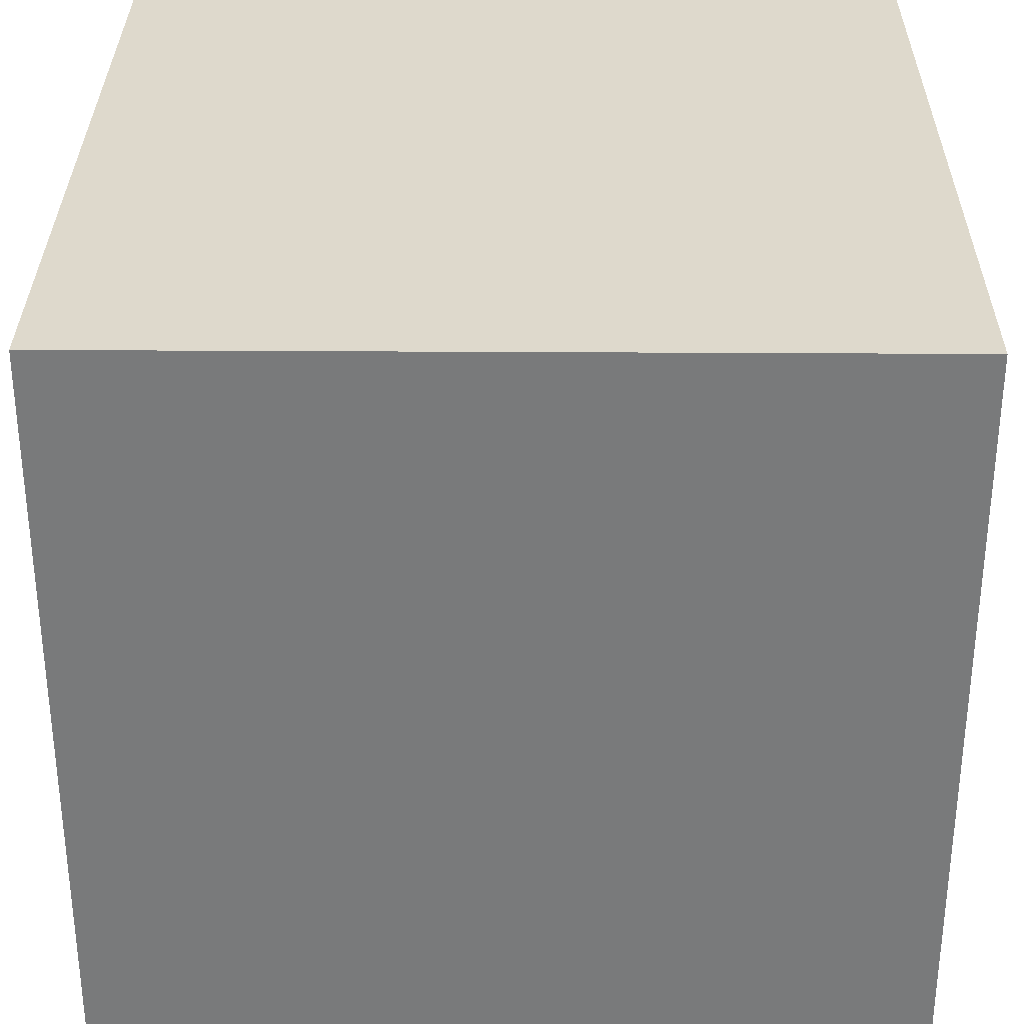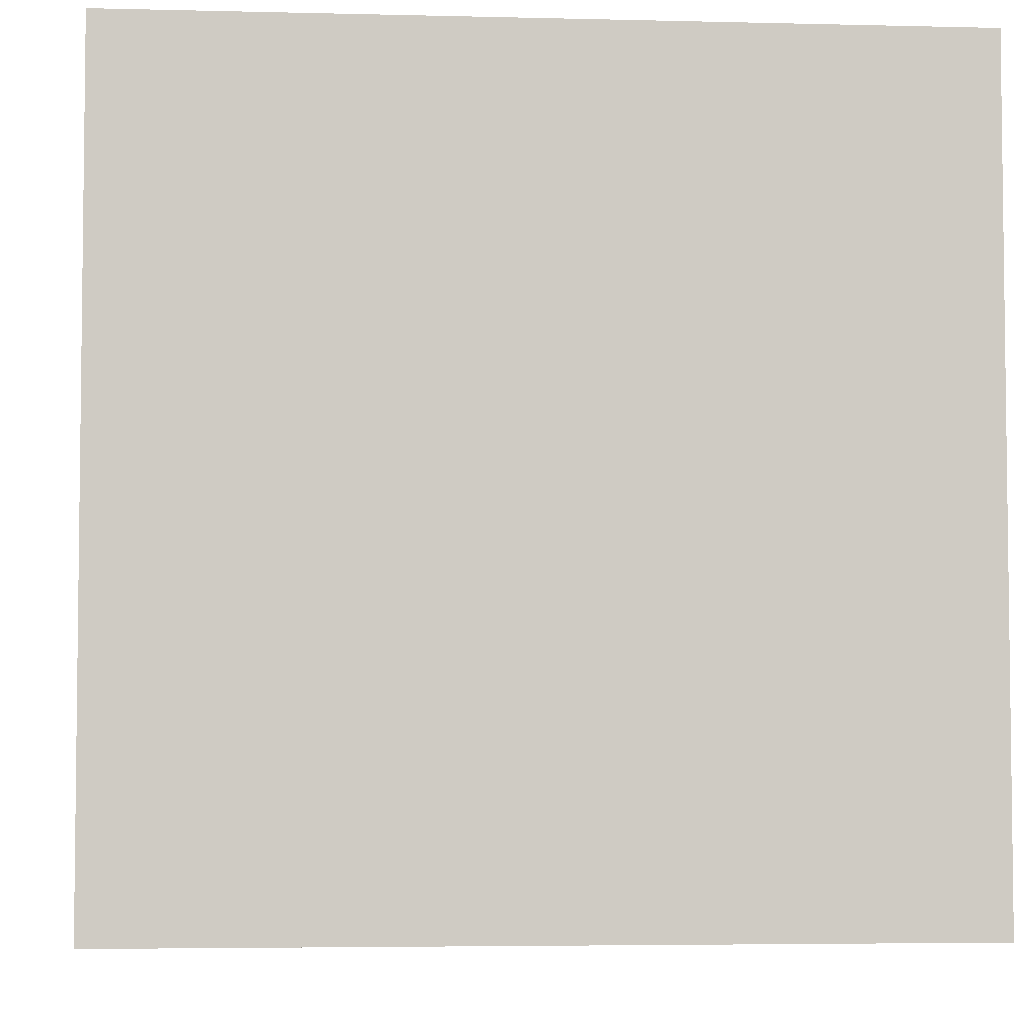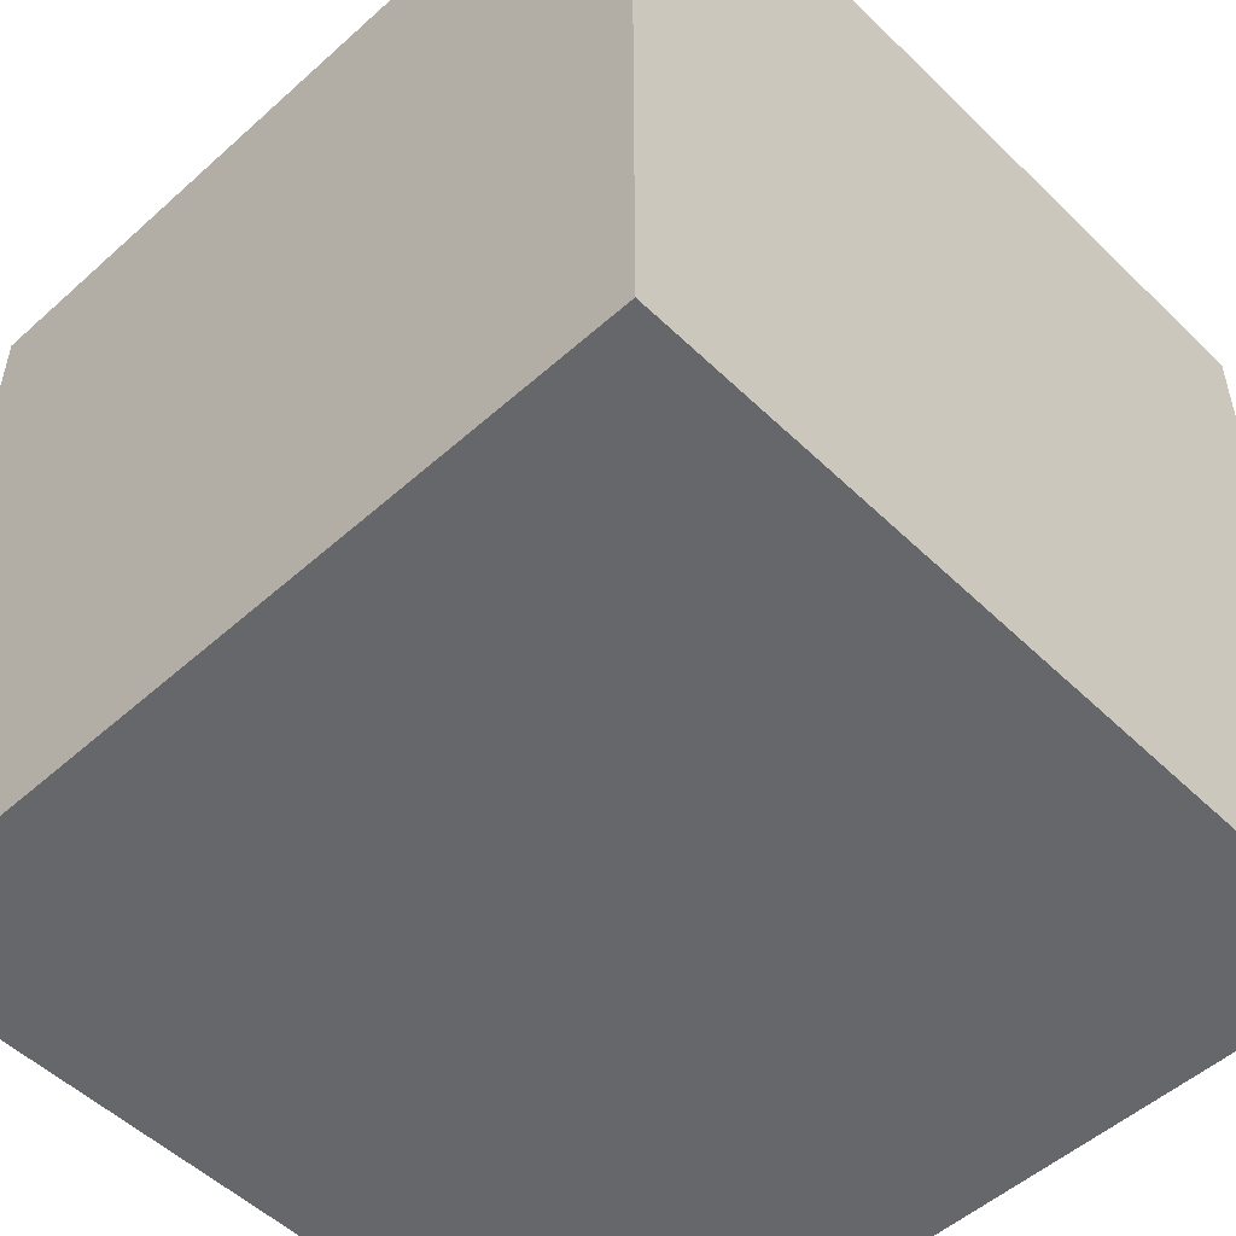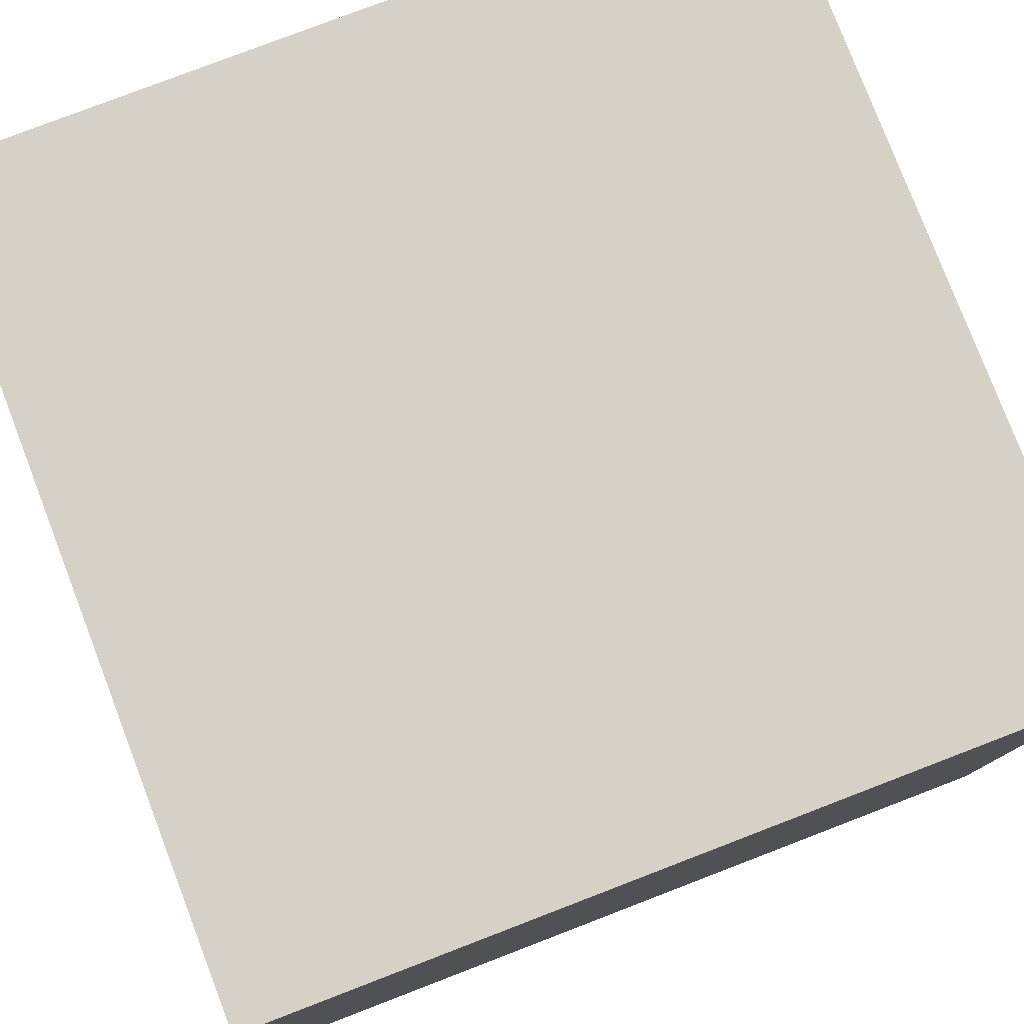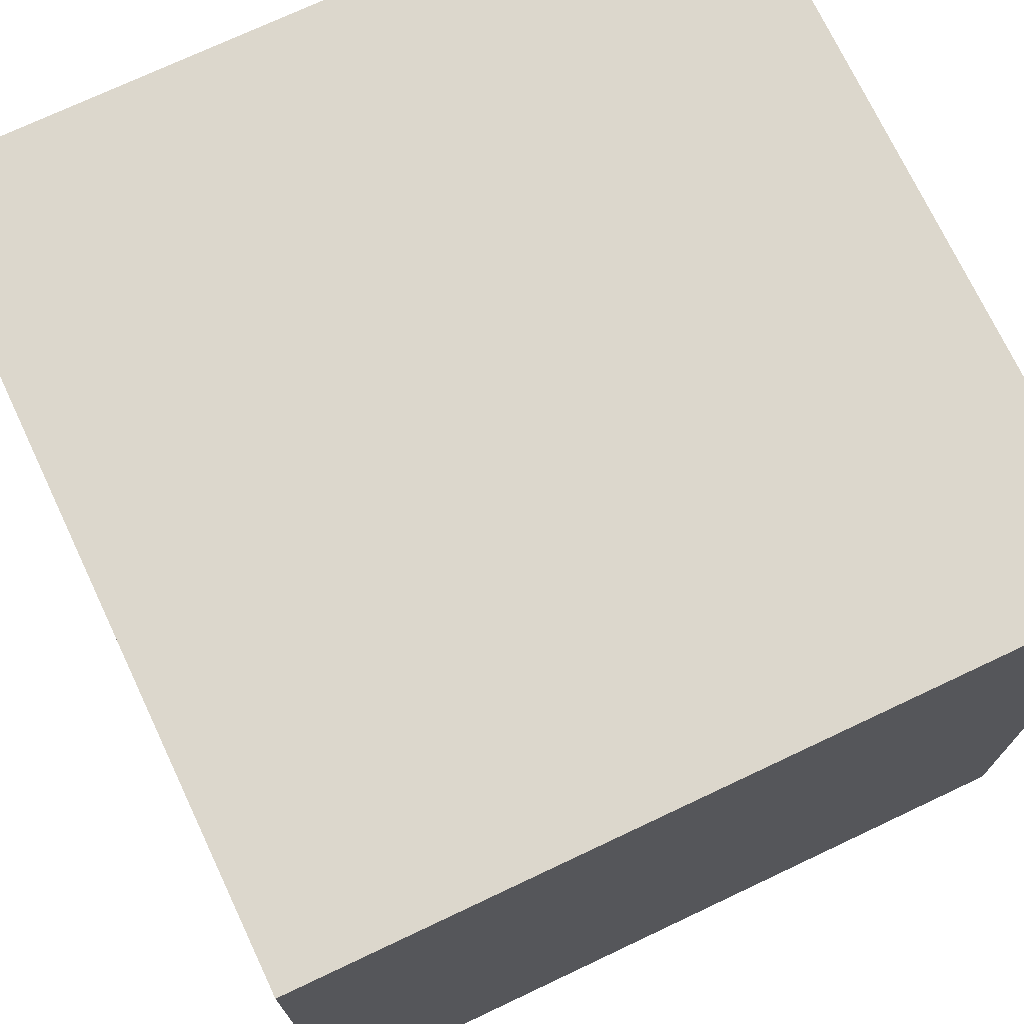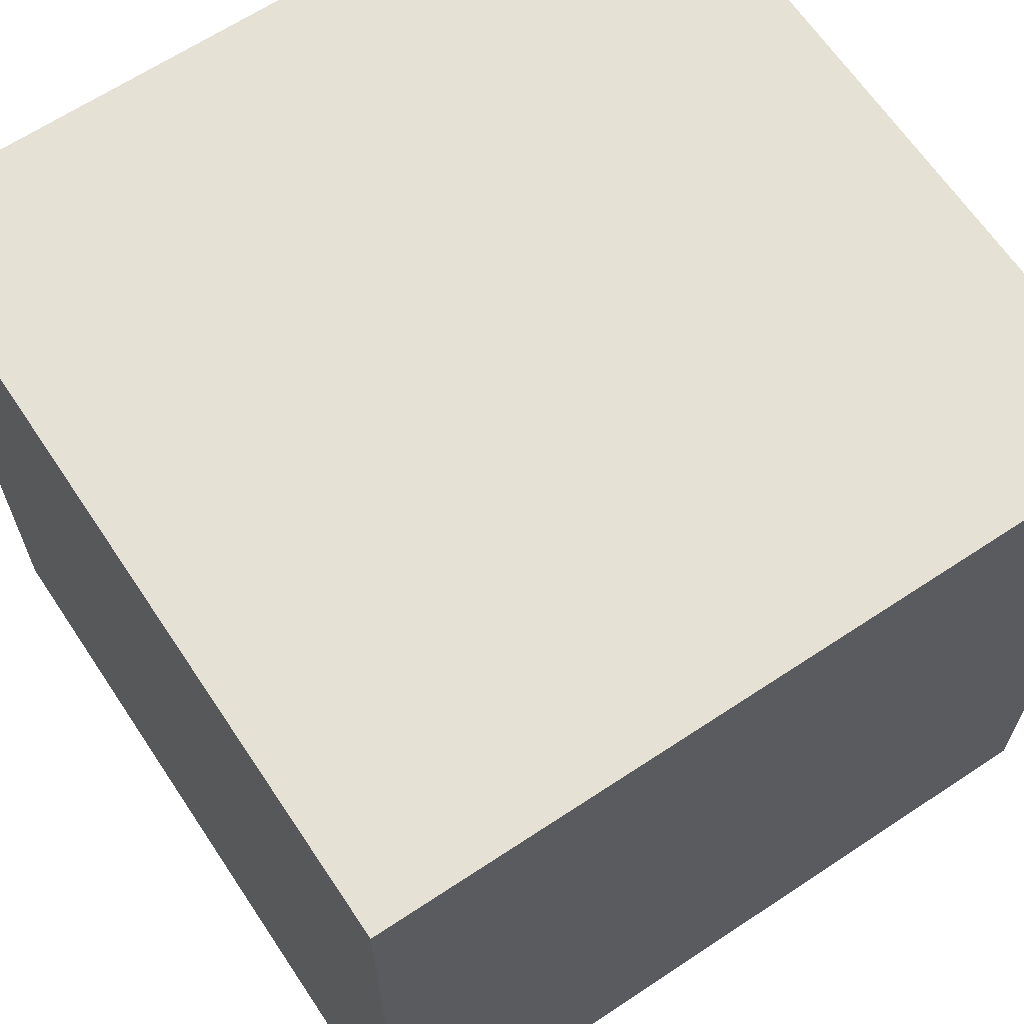
<metadata>
{"format":"obj","ext":"obj","renderer":"f3d","projection":"perspective","resolution":1024,"background":"white","views":[{"elev":31.9,"azim":-89.5,"up":"+Z"},{"elev":-4.5,"azim":-4.7,"up":"+Y"},{"elev":-52.2,"azim":43.9,"up":"+Z"},{"elev":79.1,"azim":-111.0,"up":"+Y"},{"elev":73.0,"azim":64.7,"up":"+Y"},{"elev":65.1,"azim":146.3,"up":"+Y"}]}
</metadata>
<code>
v -4.243 -4.243 0
v -4.243 0 0
v -4.243 0 -4.243
v 2e-06 0 -4.243
v -4.243 -4.243 -4.243
v 2e-06 -4.243 -4.243
v 4.243 0 0
v 4.243 4.243 0
v 2e-06 4.243 -4.243
v 4.243 4.243 -4.243
v 4.243 0 -4.243
v -4.243 0 4.243
v 2e-06 0 4.243
v -4.243 4.243 4.243
v 2e-06 4.243 4.243
v -4.243 4.243 0
v -4.243 4.243 -4.243
v 4.243 -4.243 0
v 4.243 -4.243 -4.243
v 2e-06 -4.243 4.243
v 4.243 -4.243 4.243
v 4.243 0 4.243
v 4.243 4.243 4.243
v -4.243 -4.243 4.243
v 2e-06 4.243 0
v 2e-06 -4.243 0
f 3 4 6 5
f 5 1 2 3
f 9 10 11 4
f 8 7 11 10
f 12 13 15 14
f 2 12 14 16
f 17 9 4 3
f 3 2 16 17
f 4 11 19 6
f 7 18 19 11
f 20 21 22 13
f 22 21 18 7
f 13 22 23 15
f 23 22 7 8
f 24 20 13 12
f 1 24 12 2
f 26 18 21 20
f 16 25 9 17
f 10 9 25 8
f 15 25 16 14
f 8 25 15 23
f 1 26 20 24
f 6 26 1 5
f 6 19 18 26

</code>
